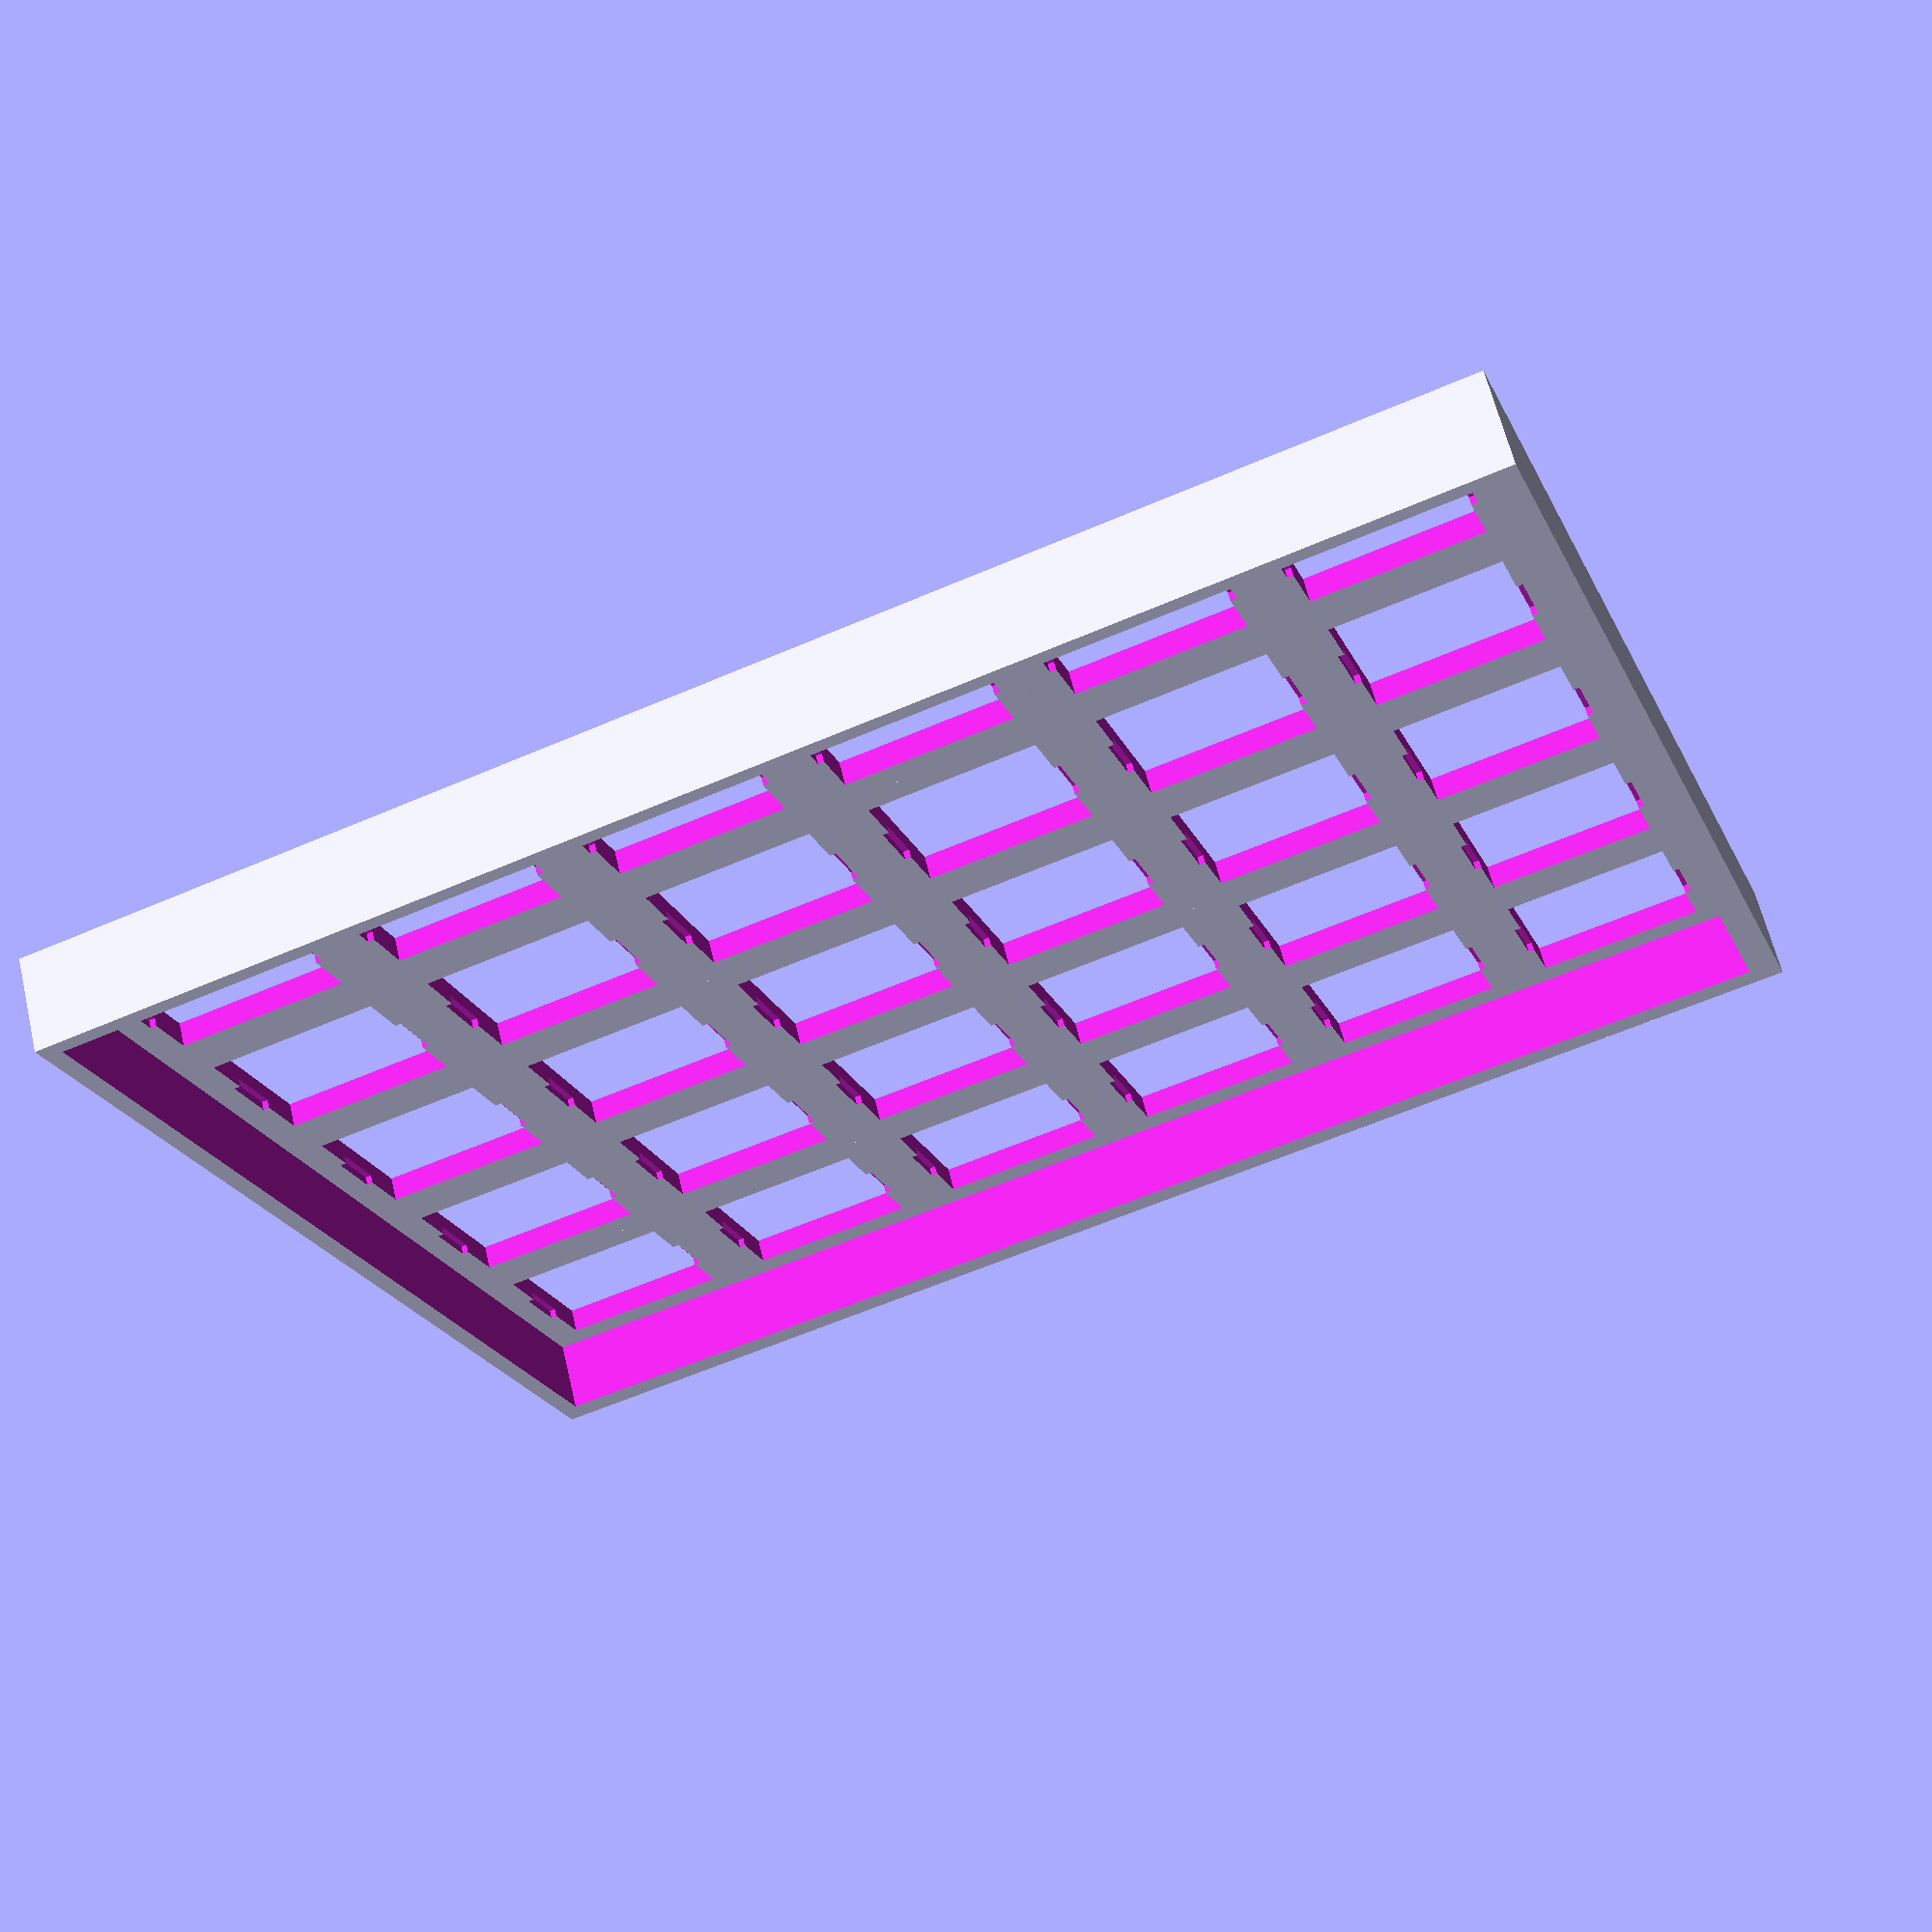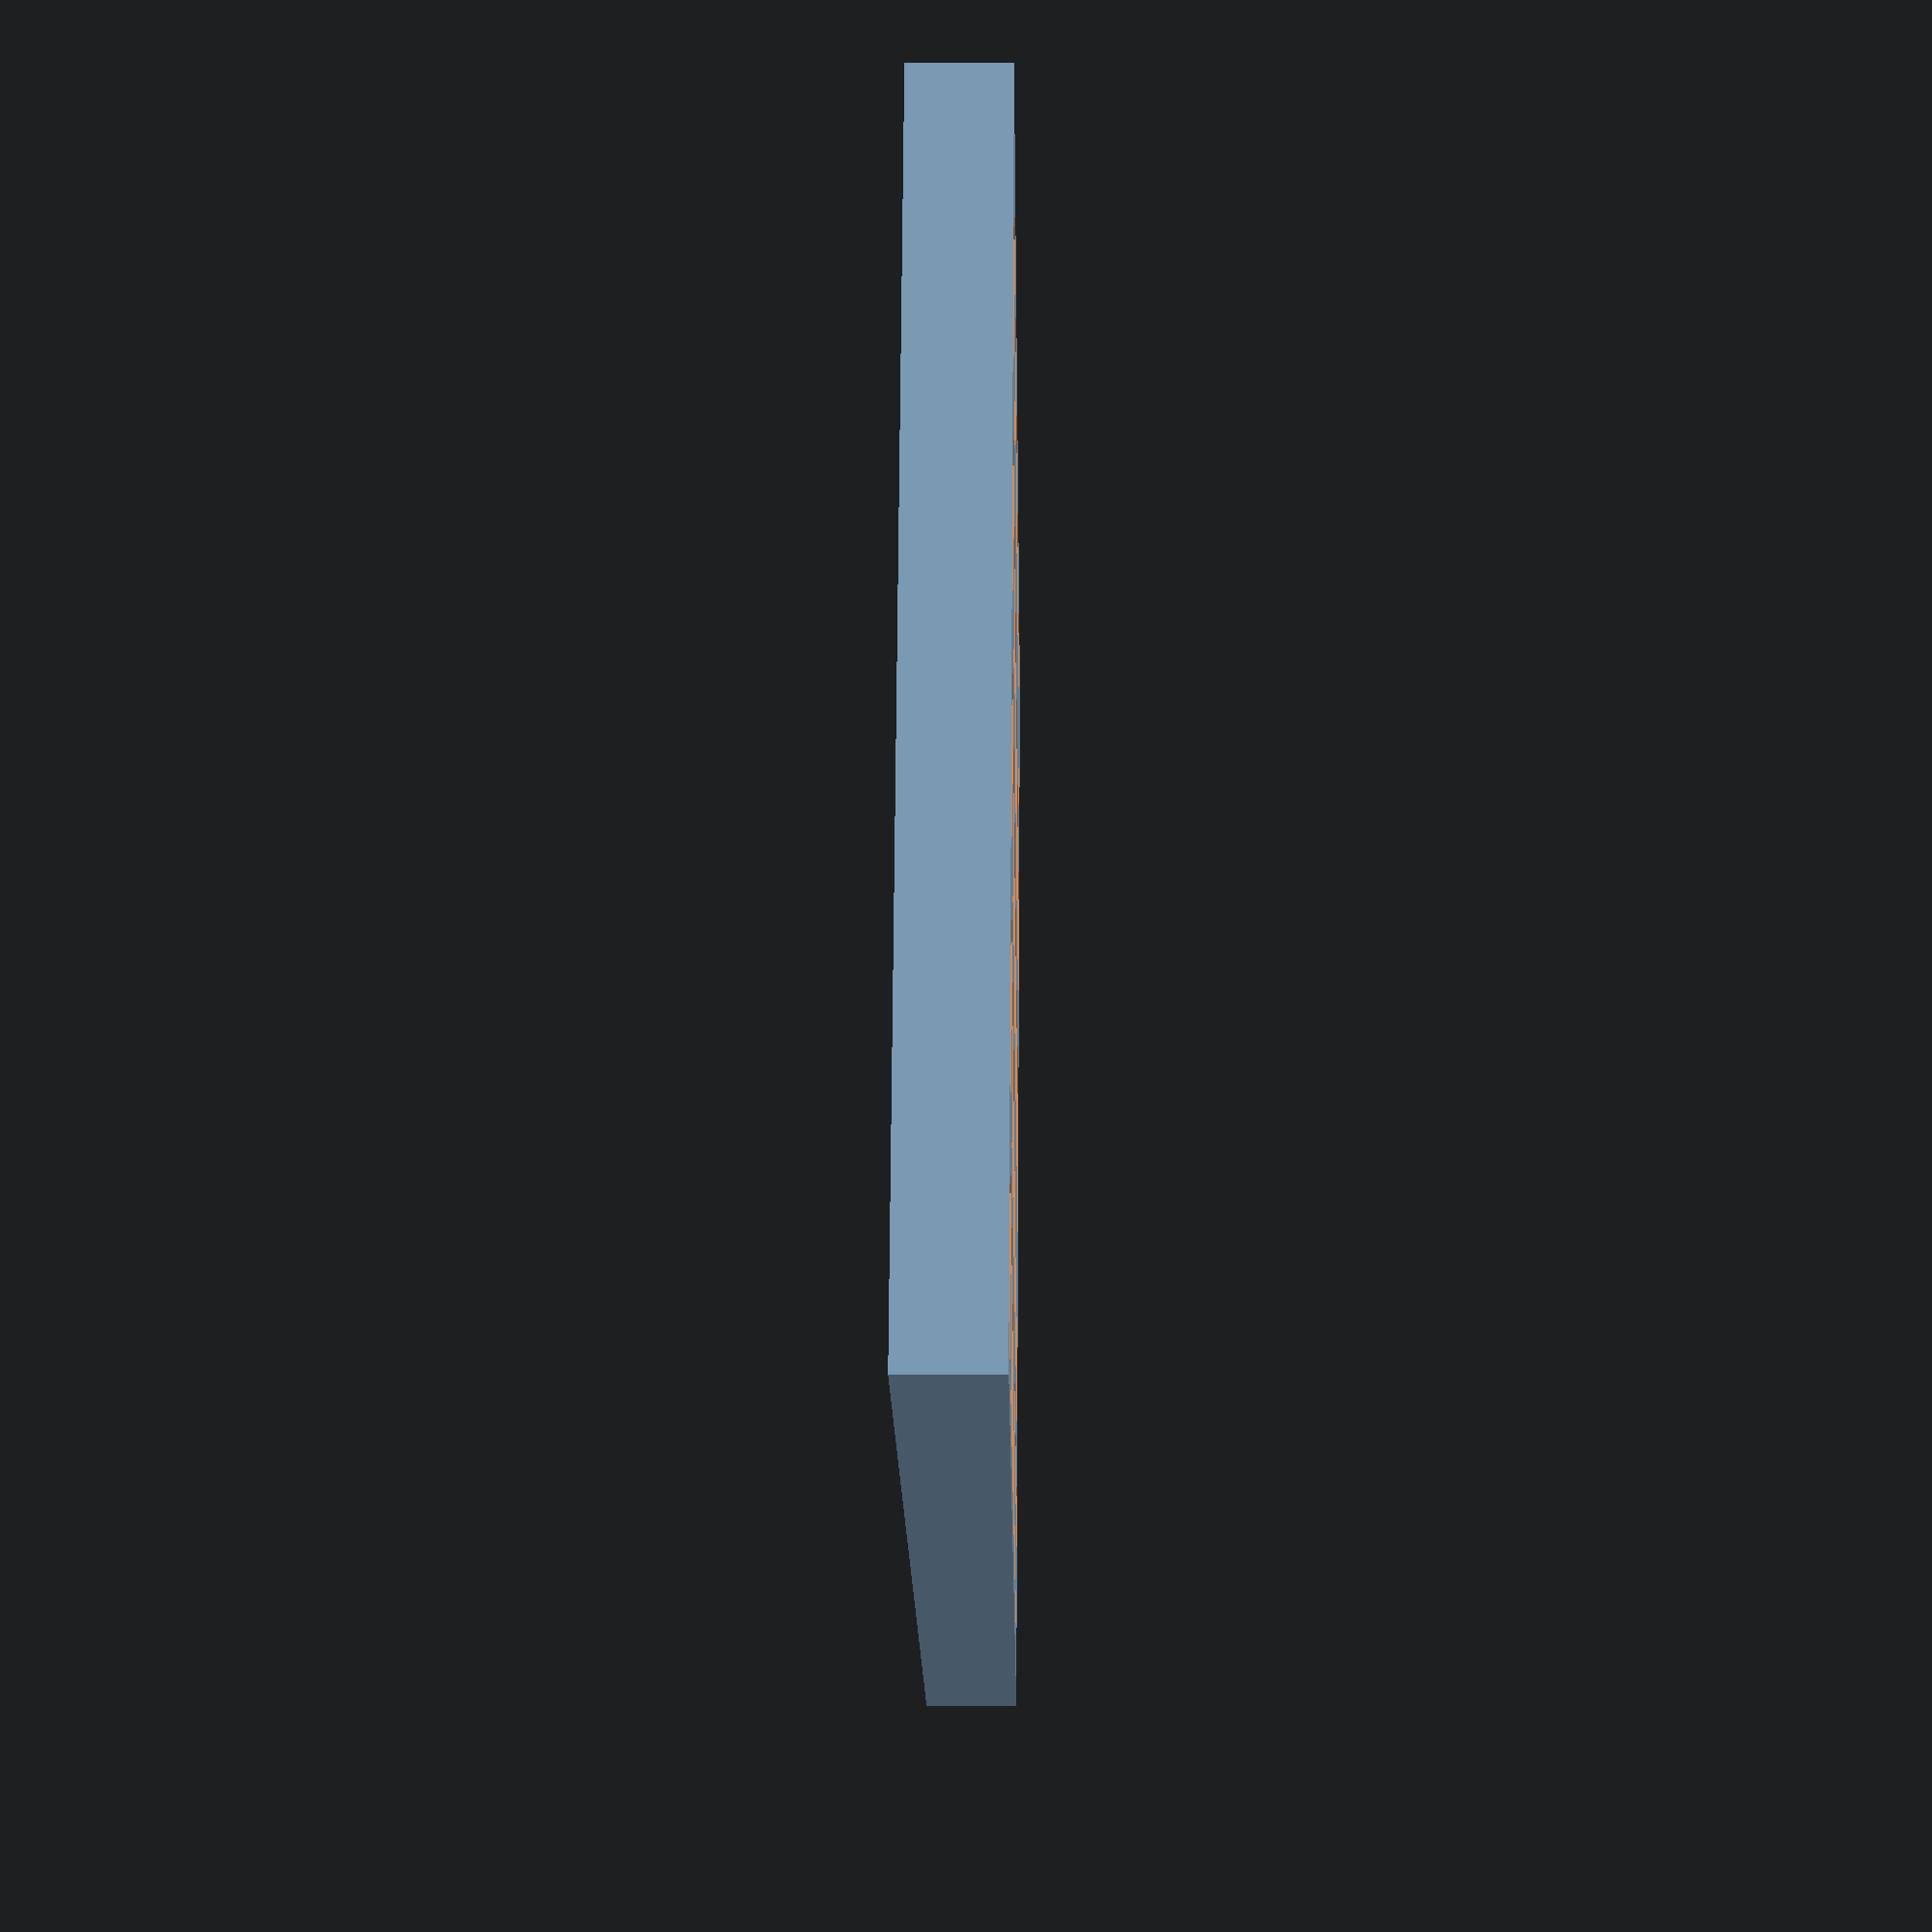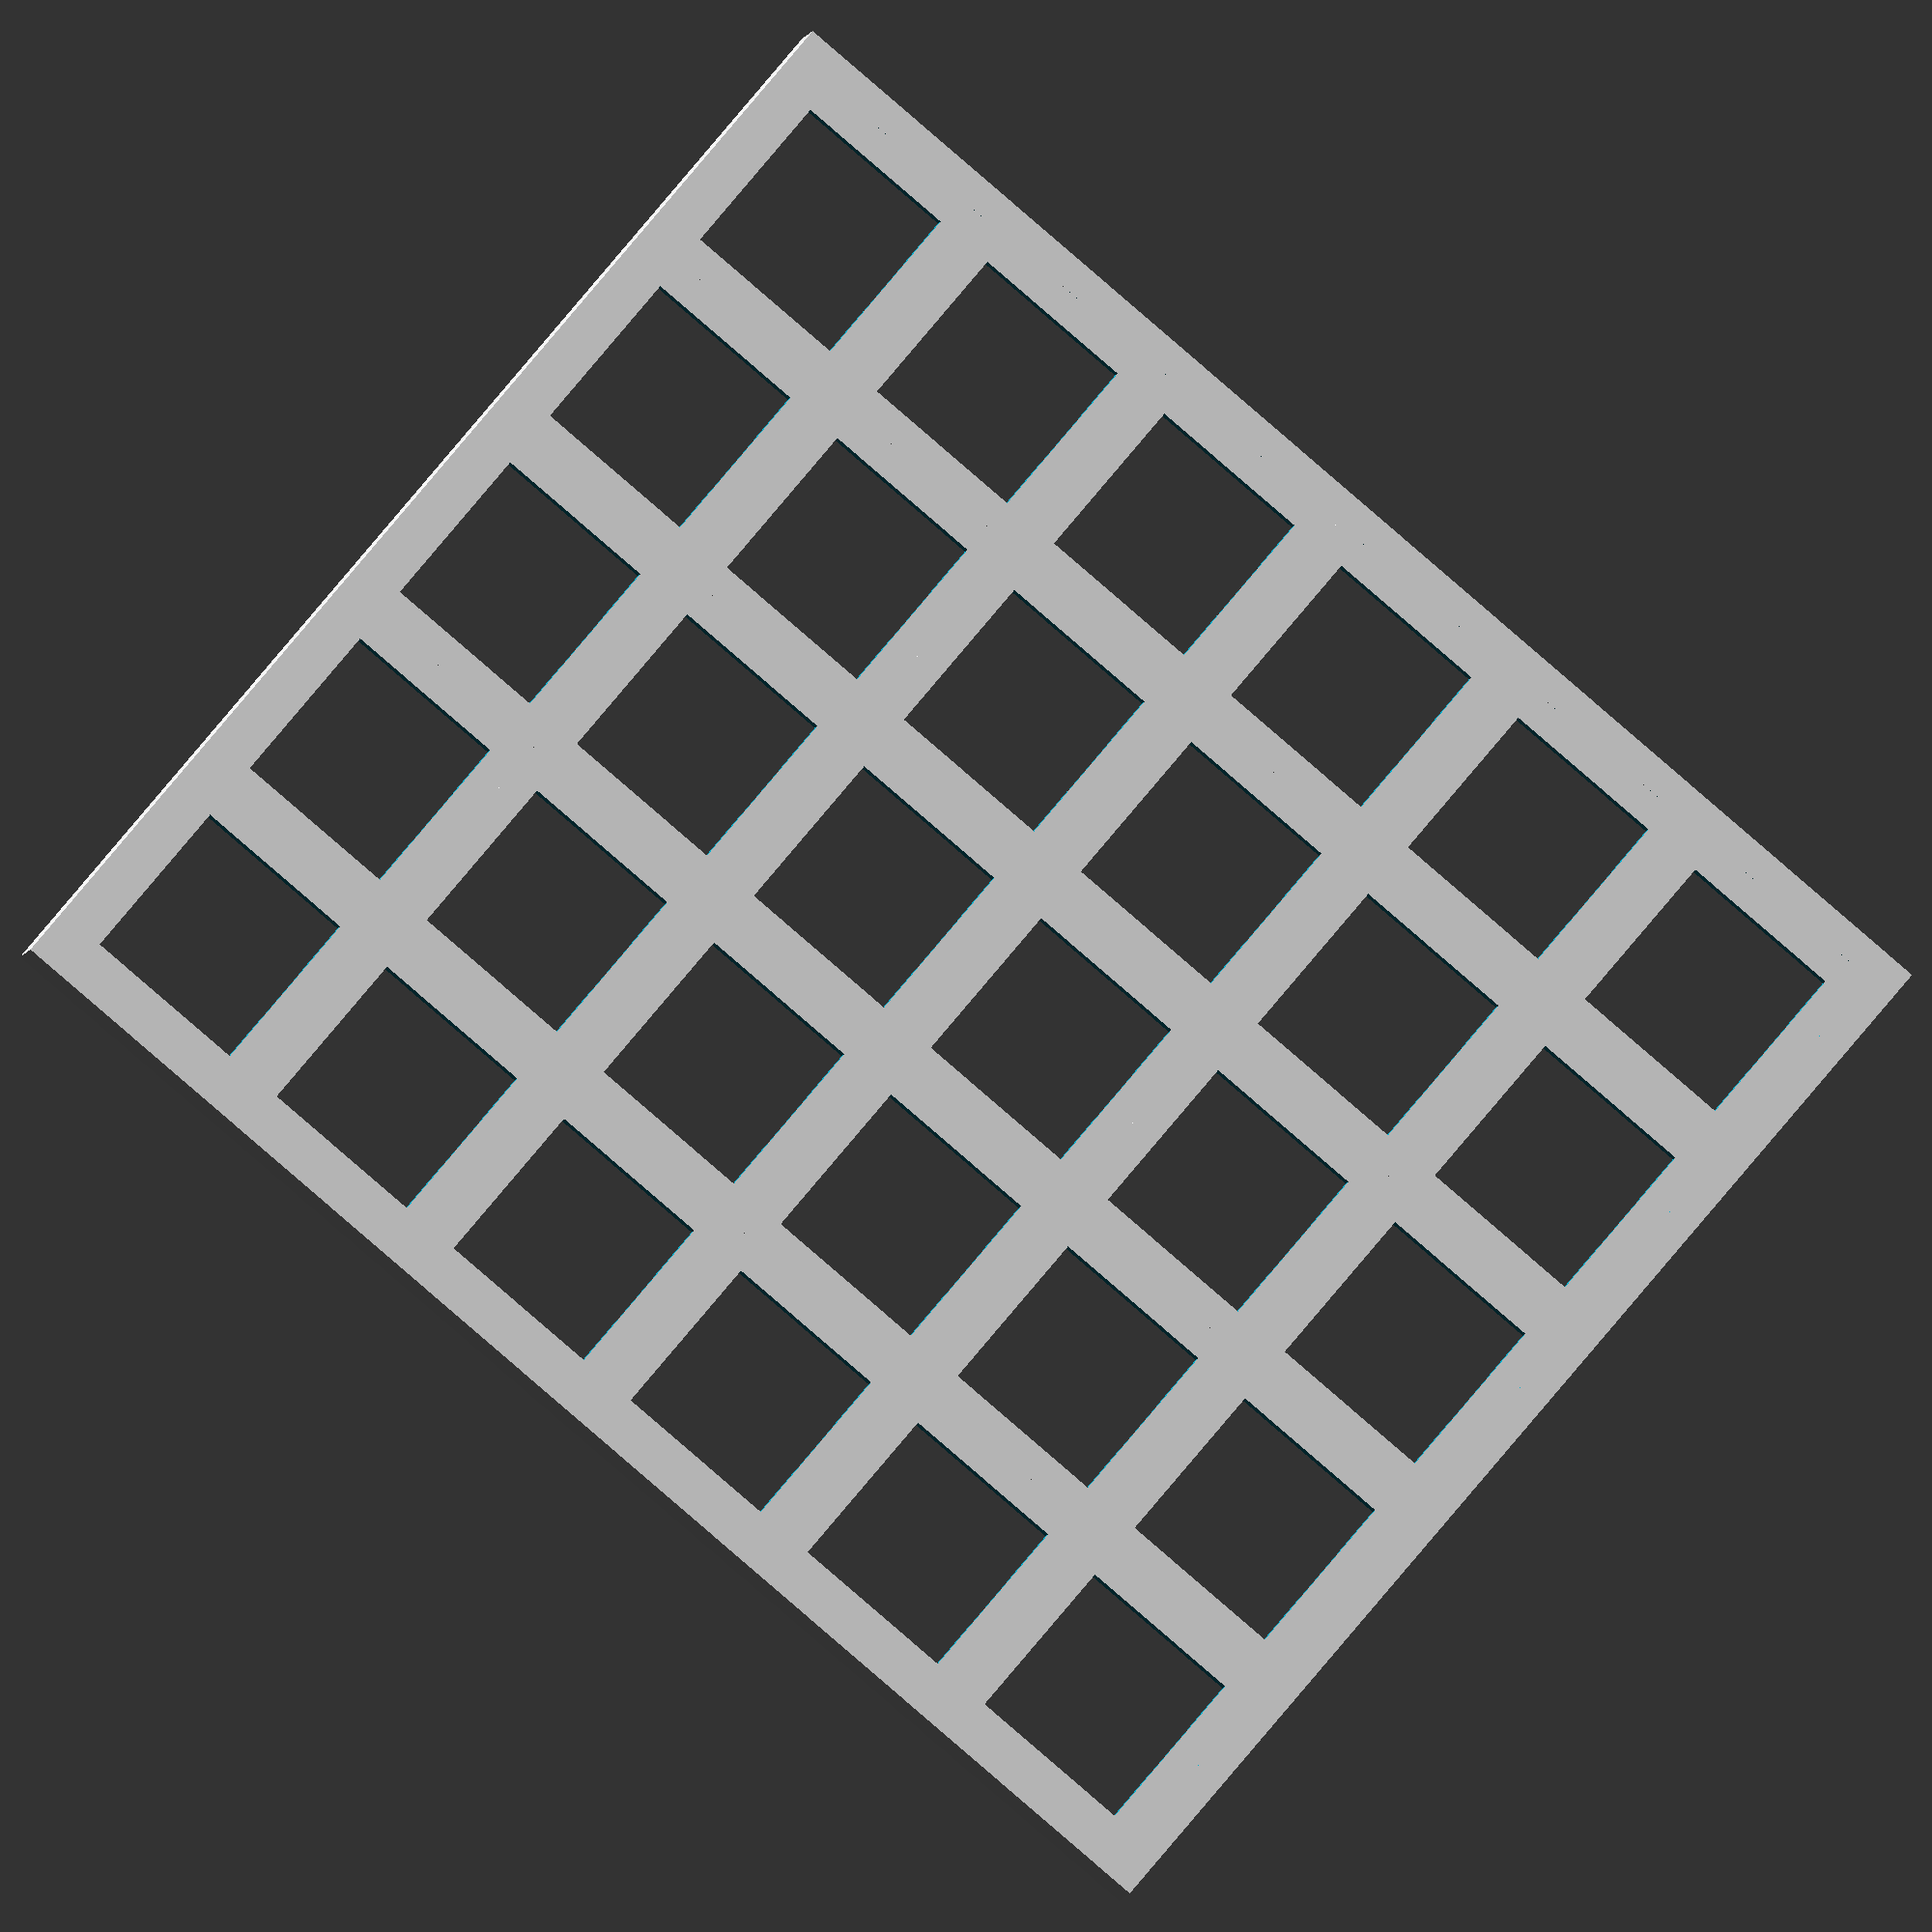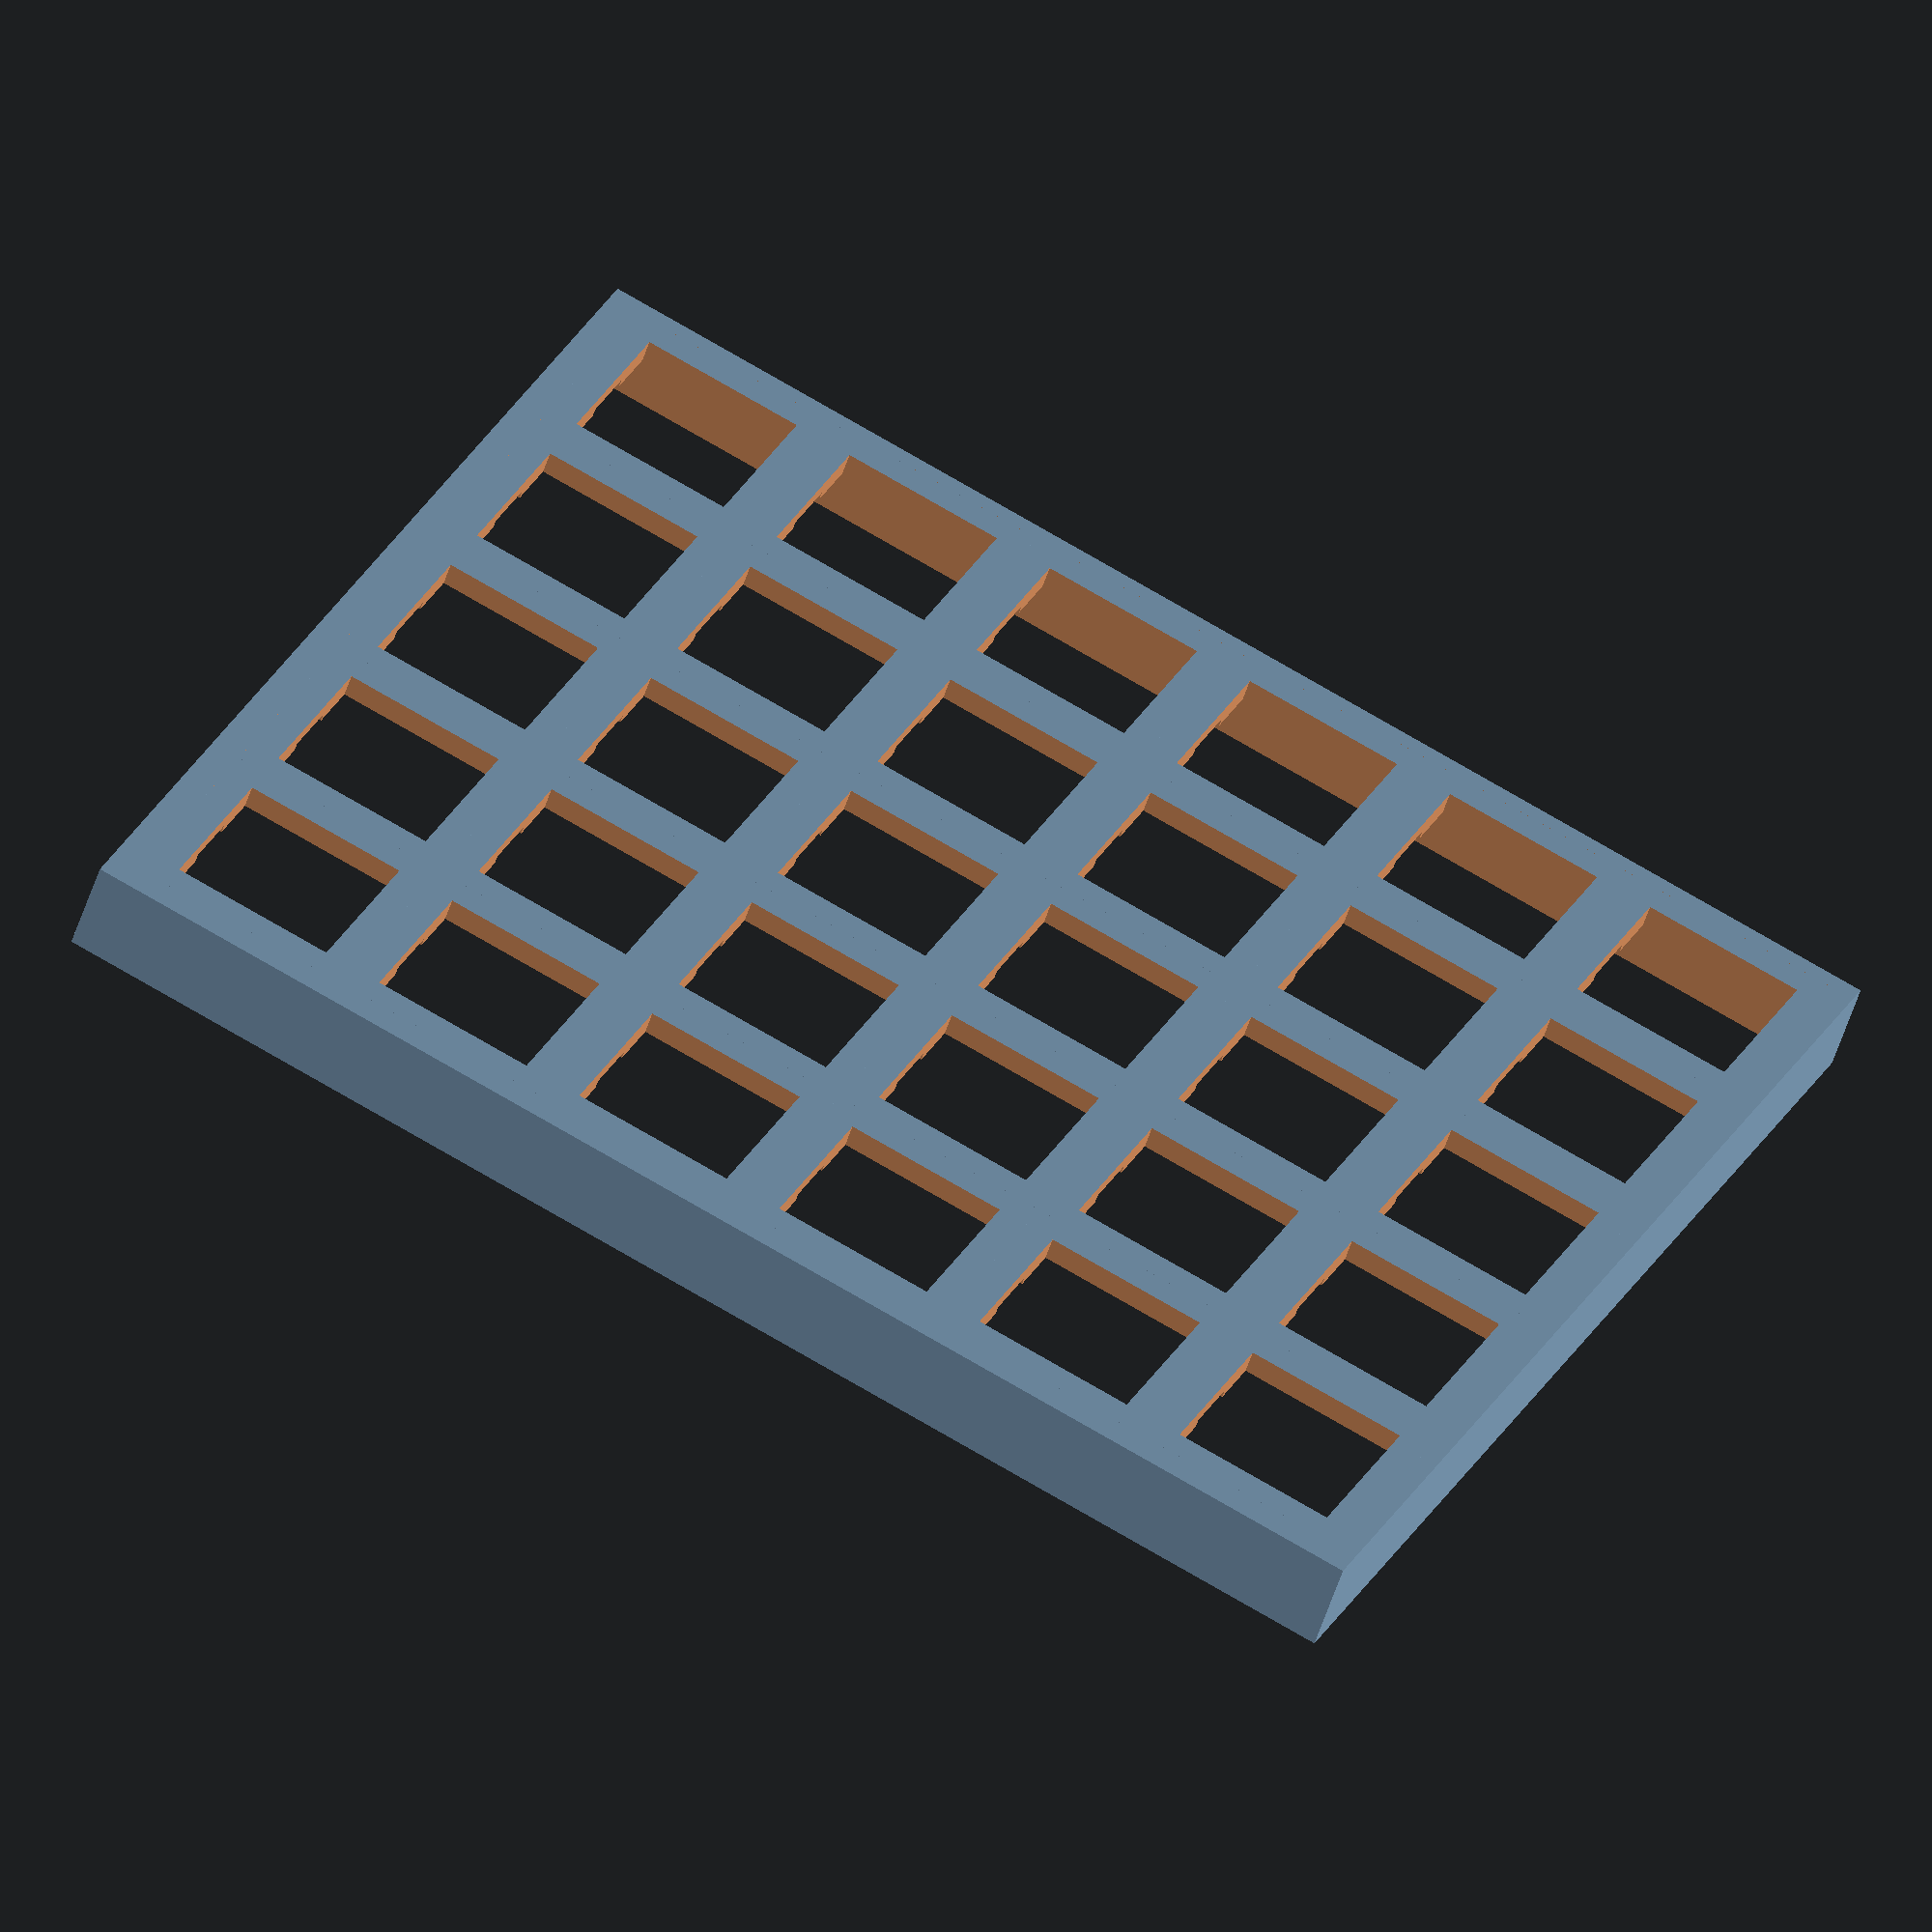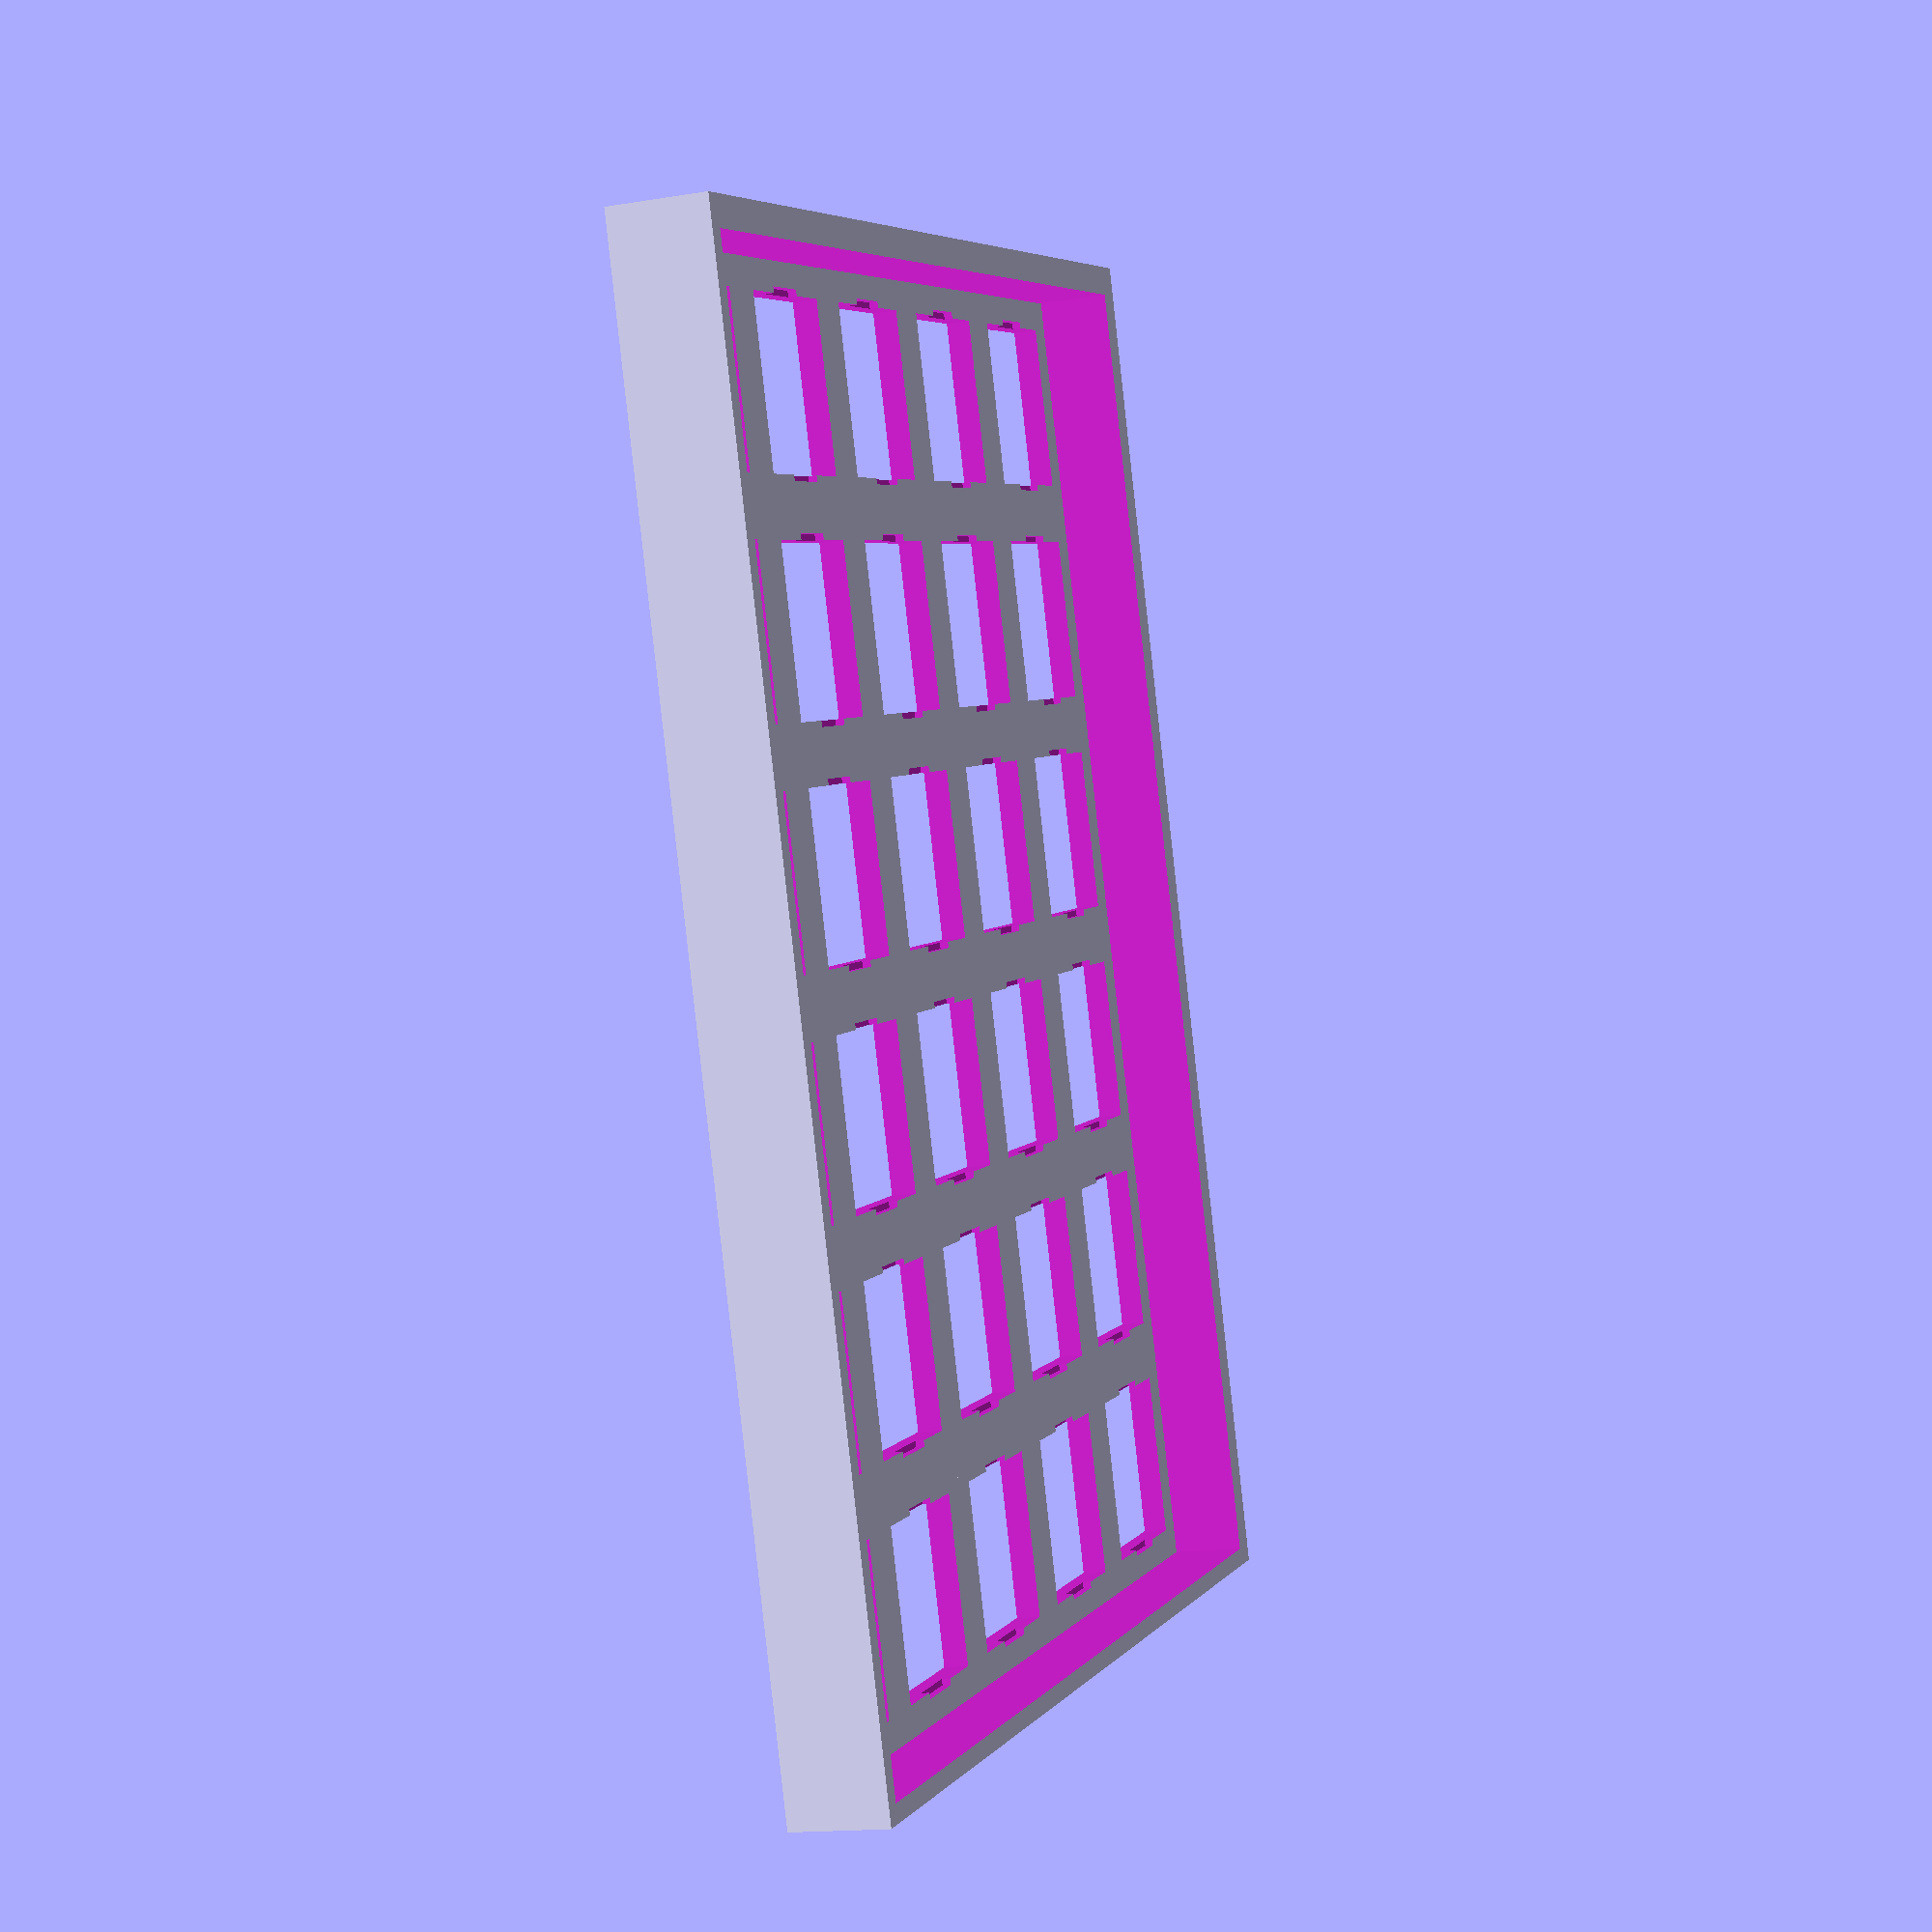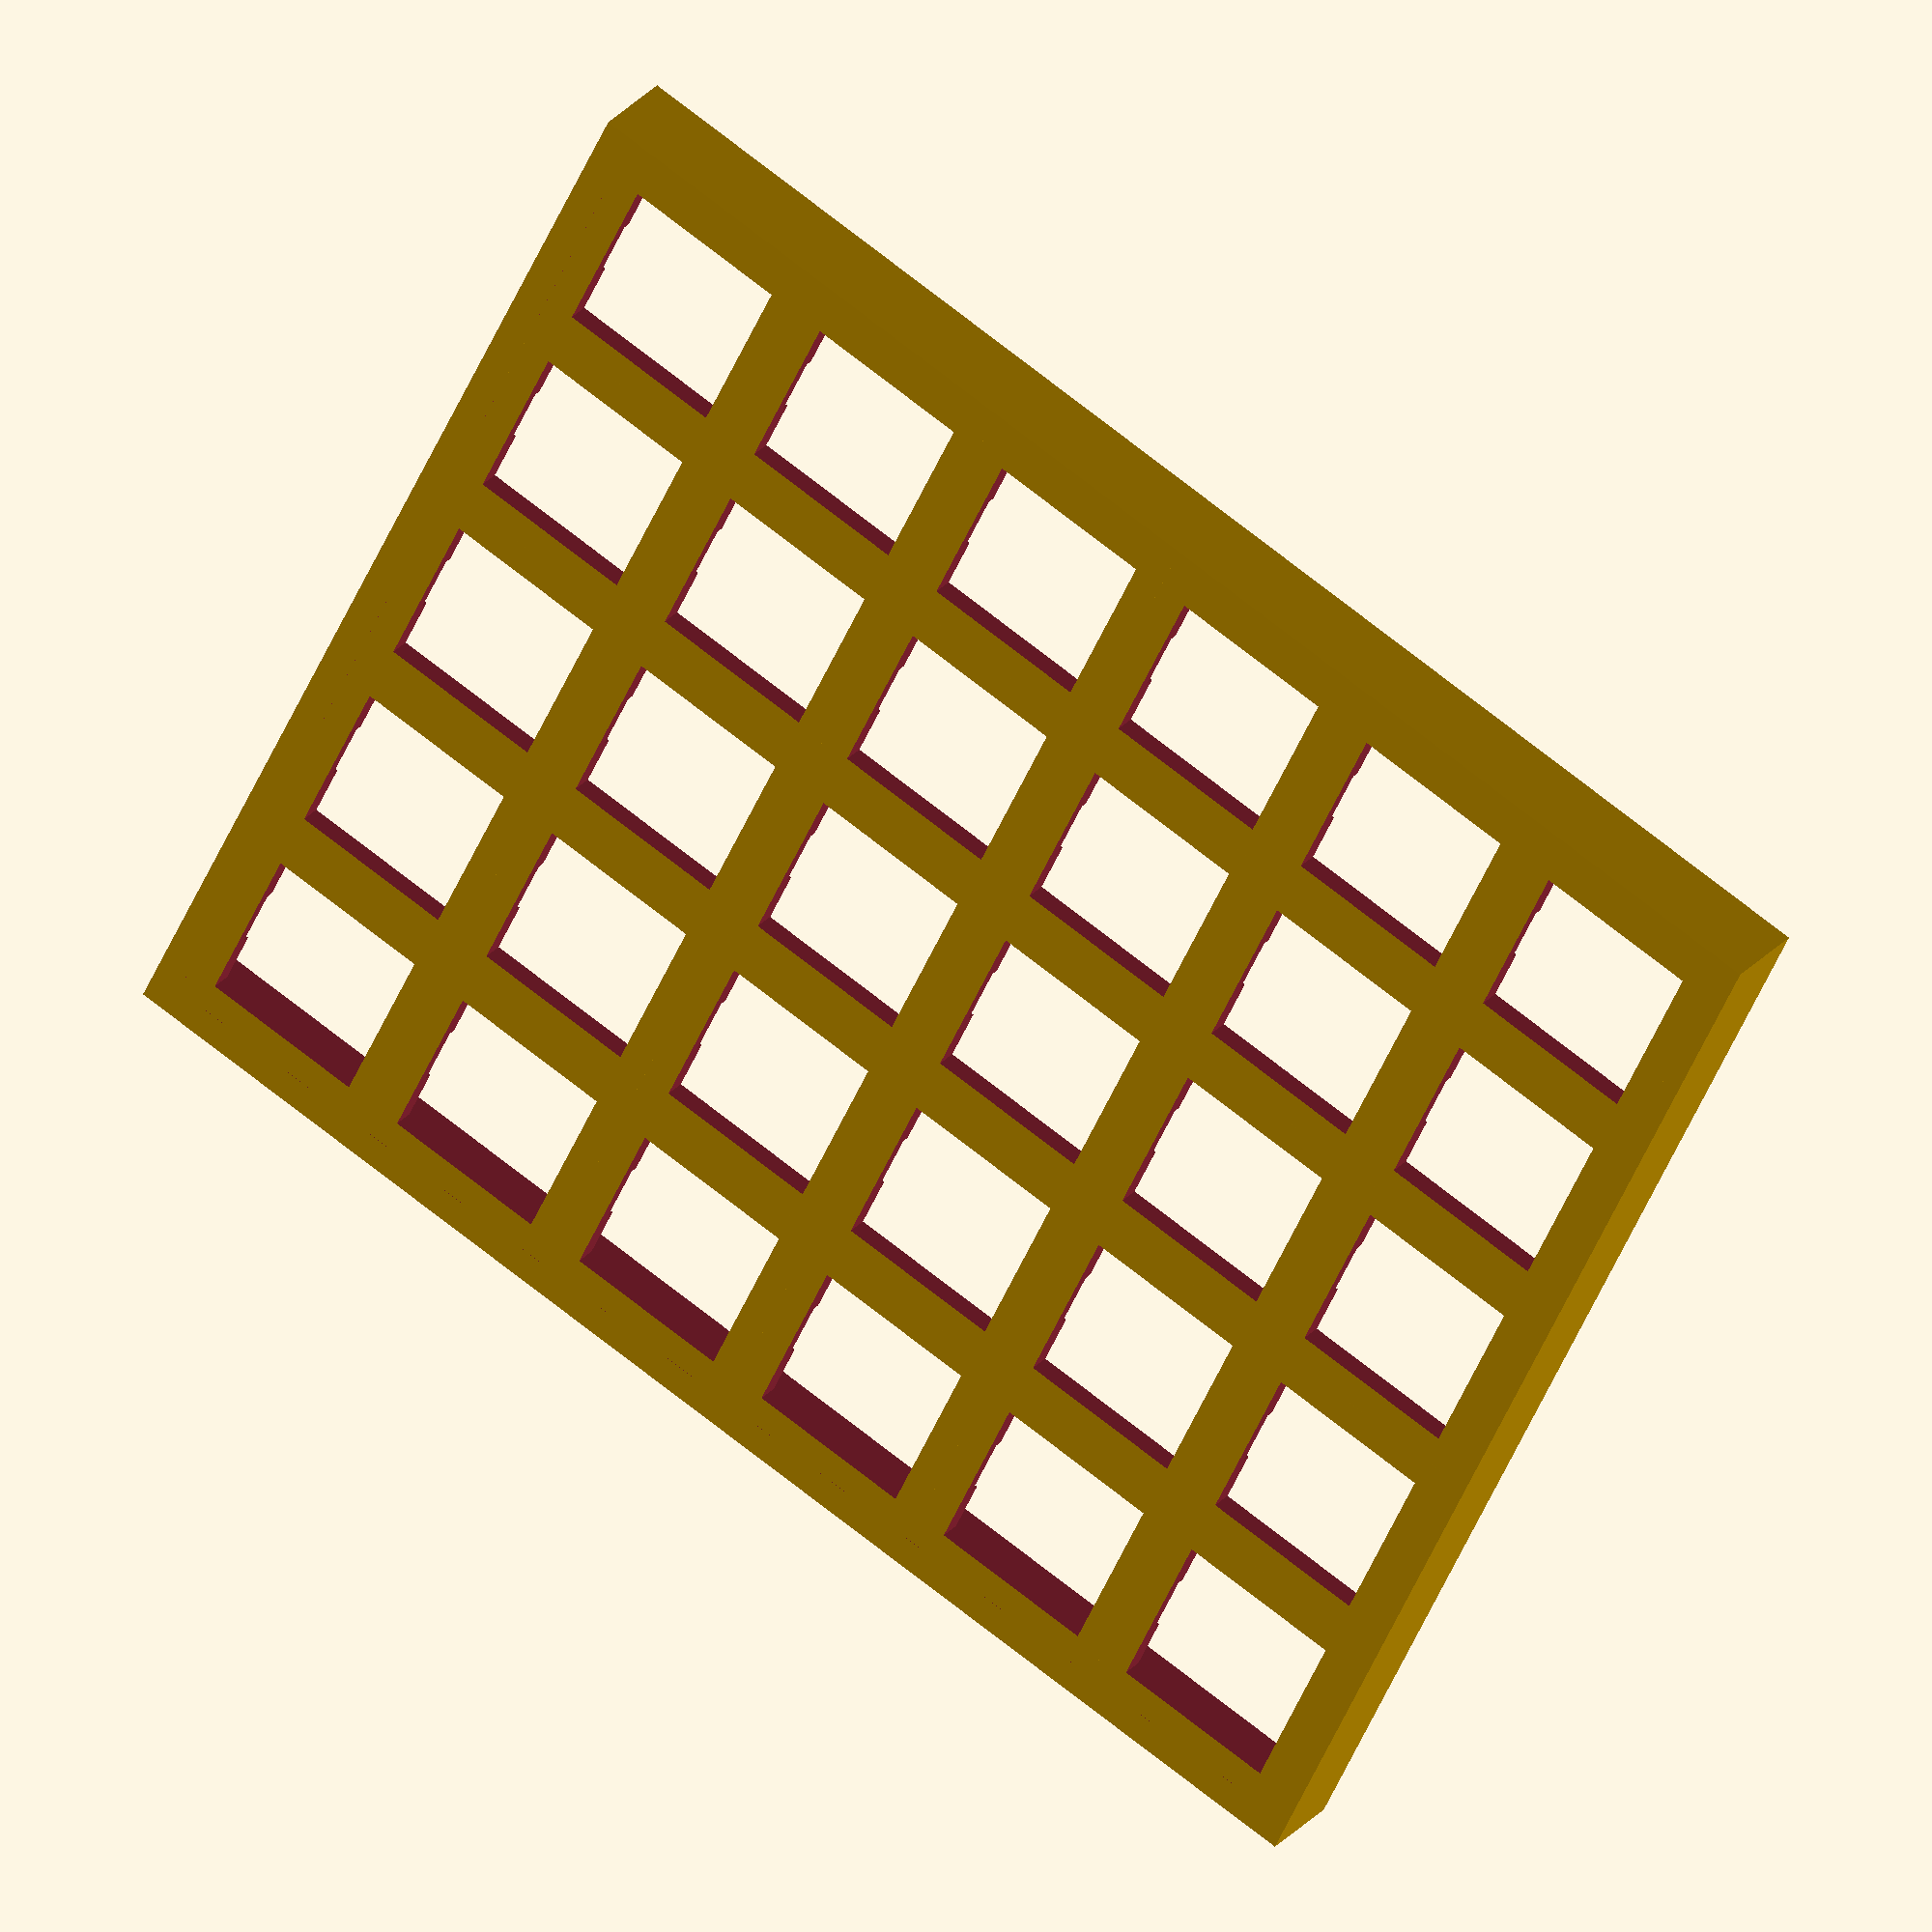
<openscad>
module socket(l=13.9, wall=2, height=4)
{
        difference()
        {
                difference(){
                        cube([l+wall*2, l+wall*2, height]);
                        translate([wall, wall, -1])
                                cube([l, l, height+2]);
                }
                translate([wall-0.5, (l+wall*2-5)/2, -(1.3)])
                        cube([l+1, 5, height]);
        }
}


module keypad_matrix(count_x=6, count_y=6, socket=[13.9, 2.5, 2], wall=2, height=8)
{
        transp=(socket[0]+2*socket[1]);
        for(x=[0:count_x-1])
        {

                for(y=[0:count_y-1])
                {
                        translate([x*transp, y*transp, 0])
                                socket(socket[0],socket[1],socket[2]);
                }
        }
        translate([0,0,-(height-socket[2])])
        difference()
        {
        translate([-socket[1],-socket[1],0])
        cube([(count_x)*transp+wall*2, (count_y)*transp+wall*2, height]);
        translate([0,0,-0.1])
        cube([(count_x)*transp, (count_y)*transp, height+0.2]);
        }


}

keypad_matrix(count_x=6, count_y=5);

</openscad>
<views>
elev=297.2 azim=20.1 roll=166.6 proj=p view=solid
elev=173.4 azim=25.9 roll=269.1 proj=p view=wireframe
elev=4.4 azim=220.3 roll=353.9 proj=o view=solid
elev=50.0 azim=26.4 roll=343.2 proj=o view=wireframe
elev=15.3 azim=109.1 roll=109.5 proj=p view=solid
elev=334.5 azim=26.1 roll=29.6 proj=o view=wireframe
</views>
